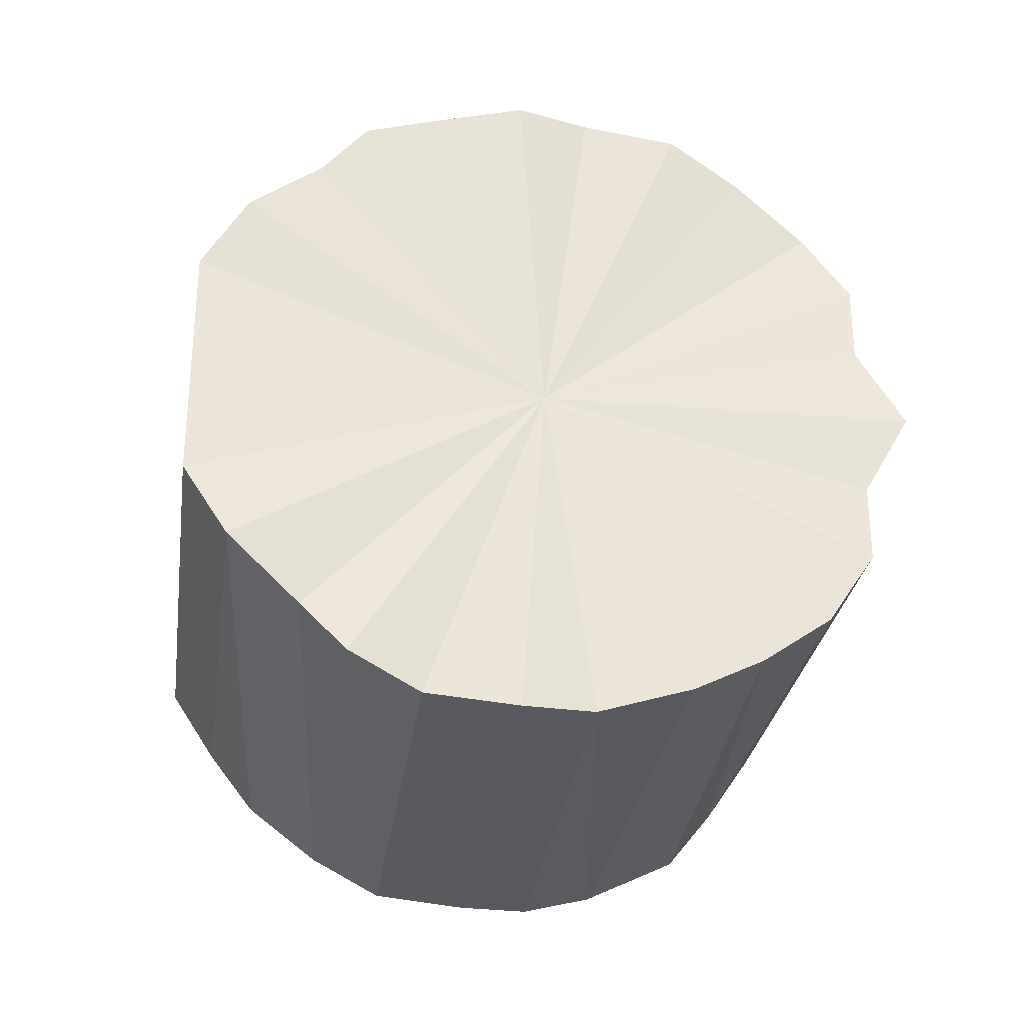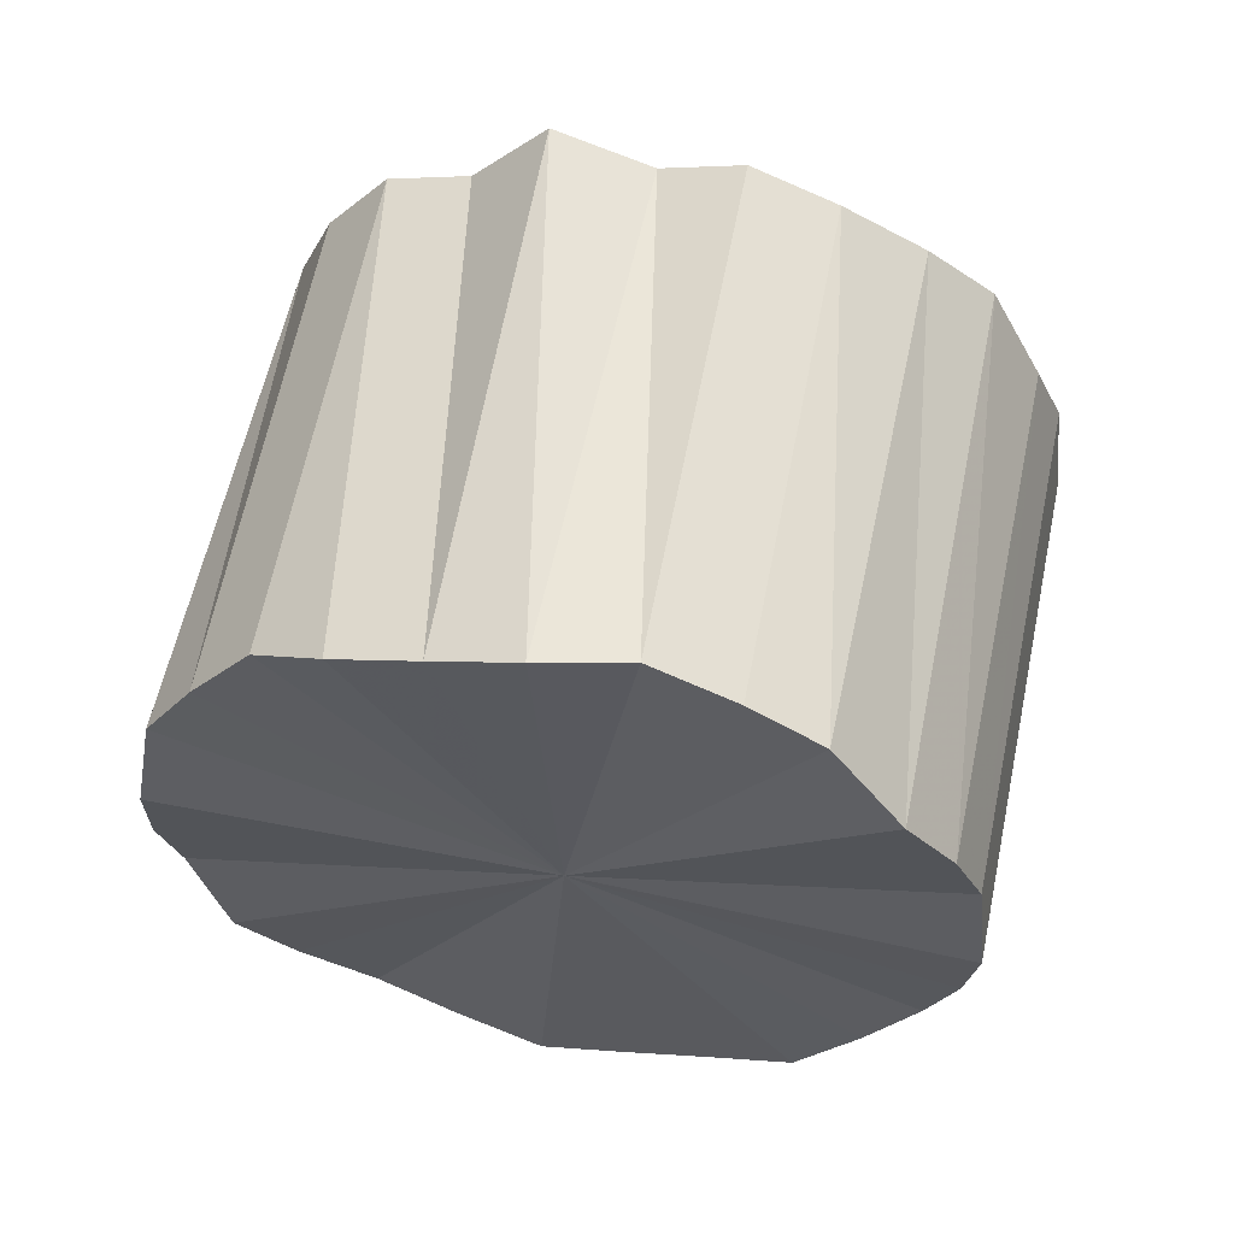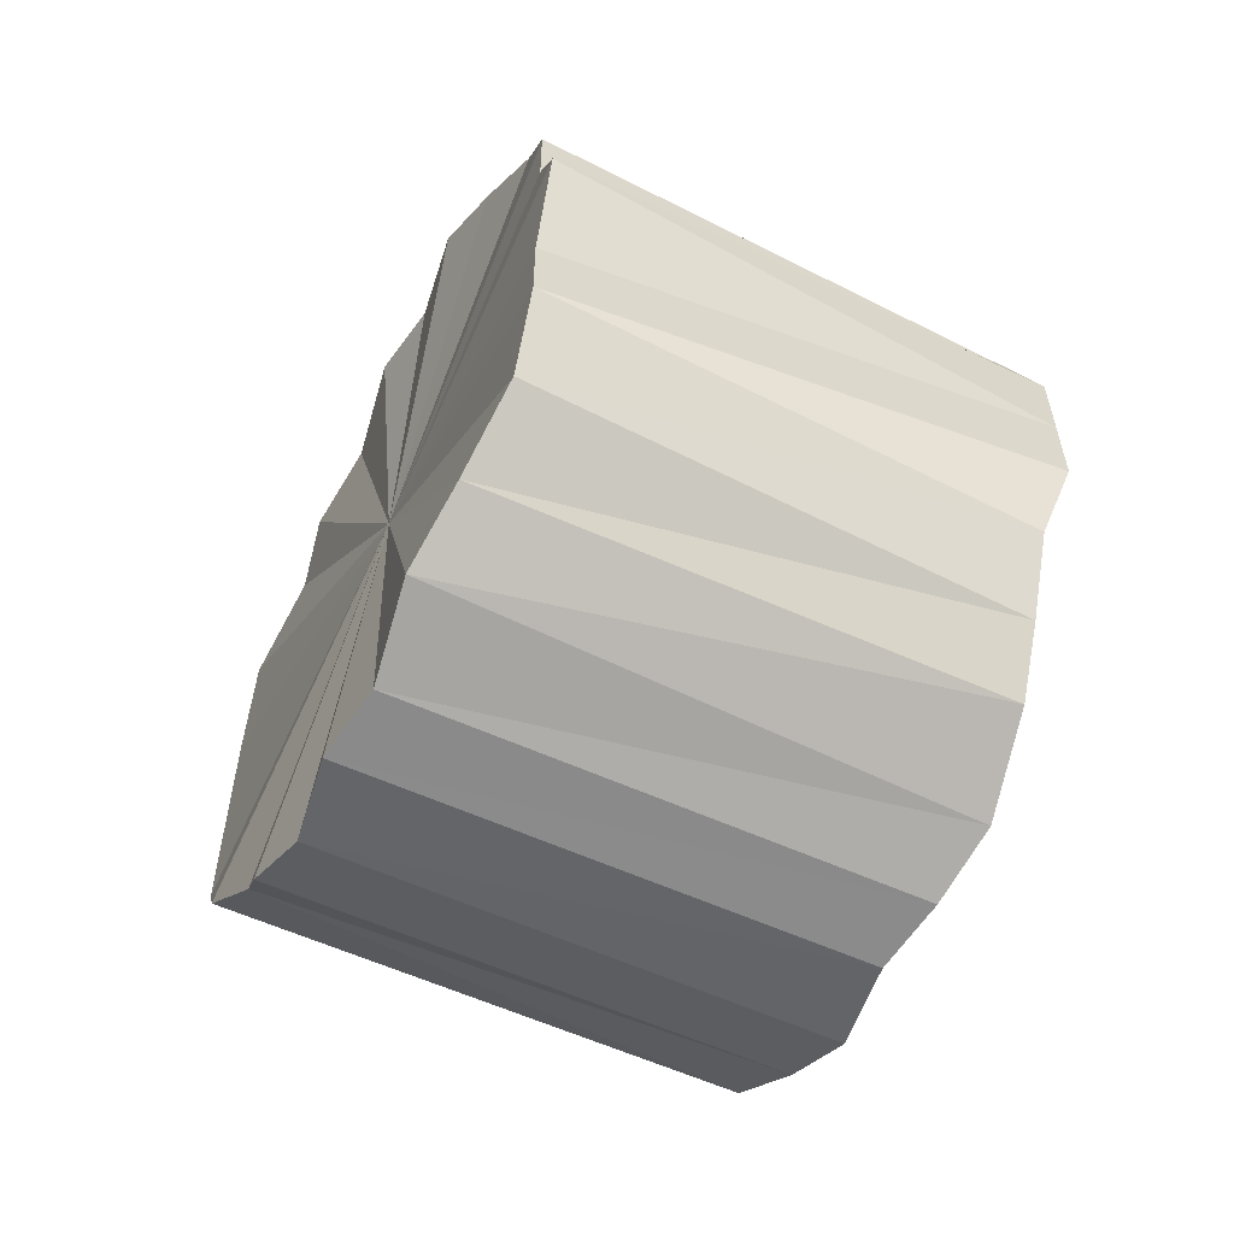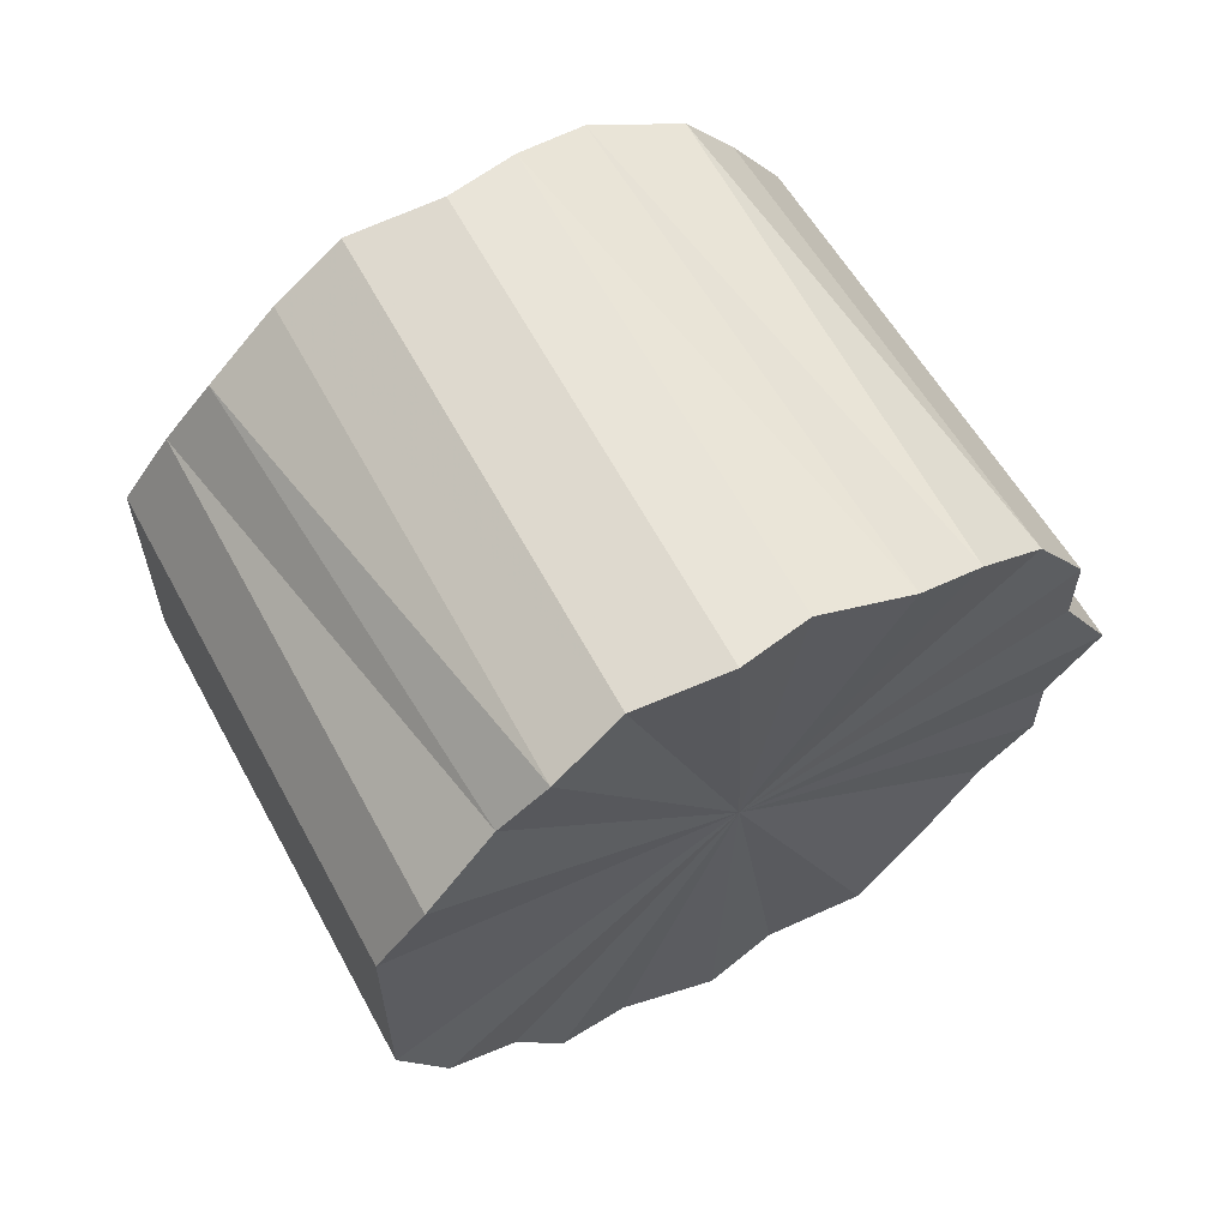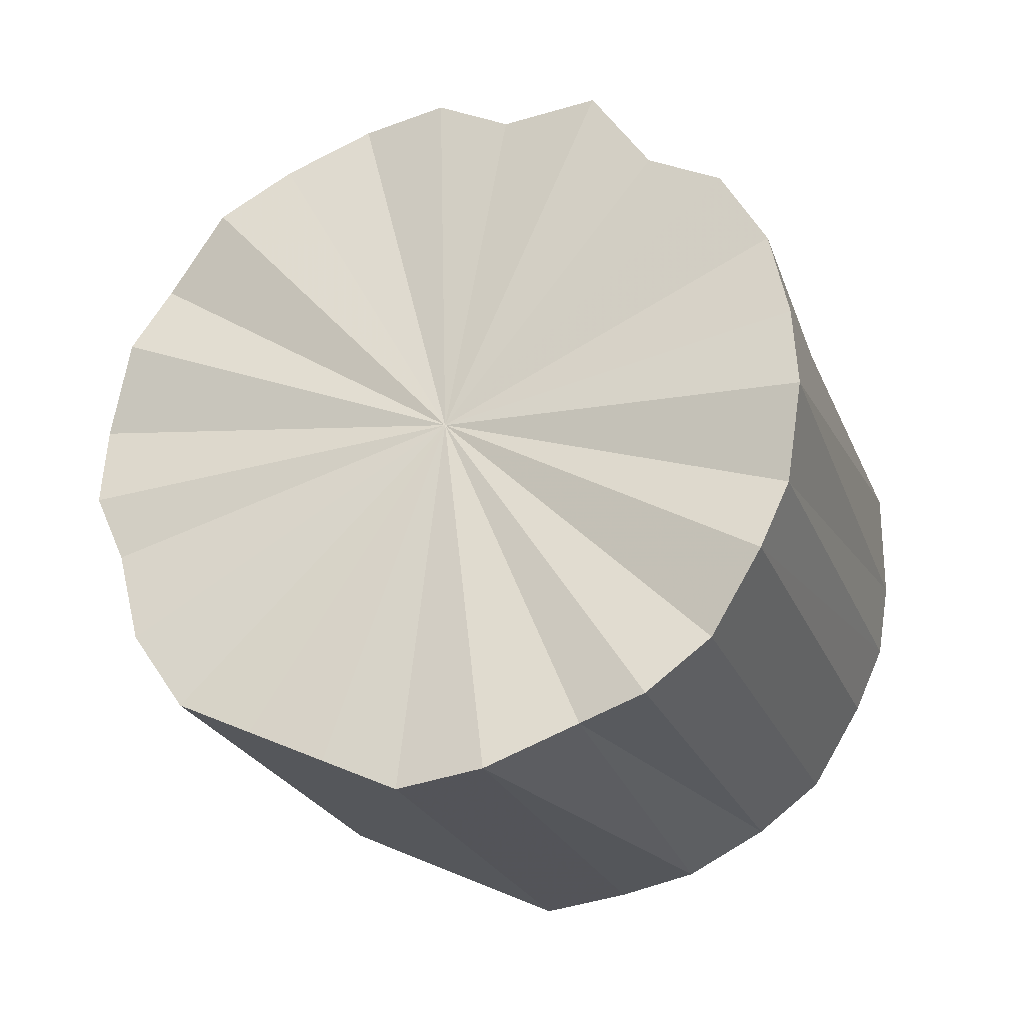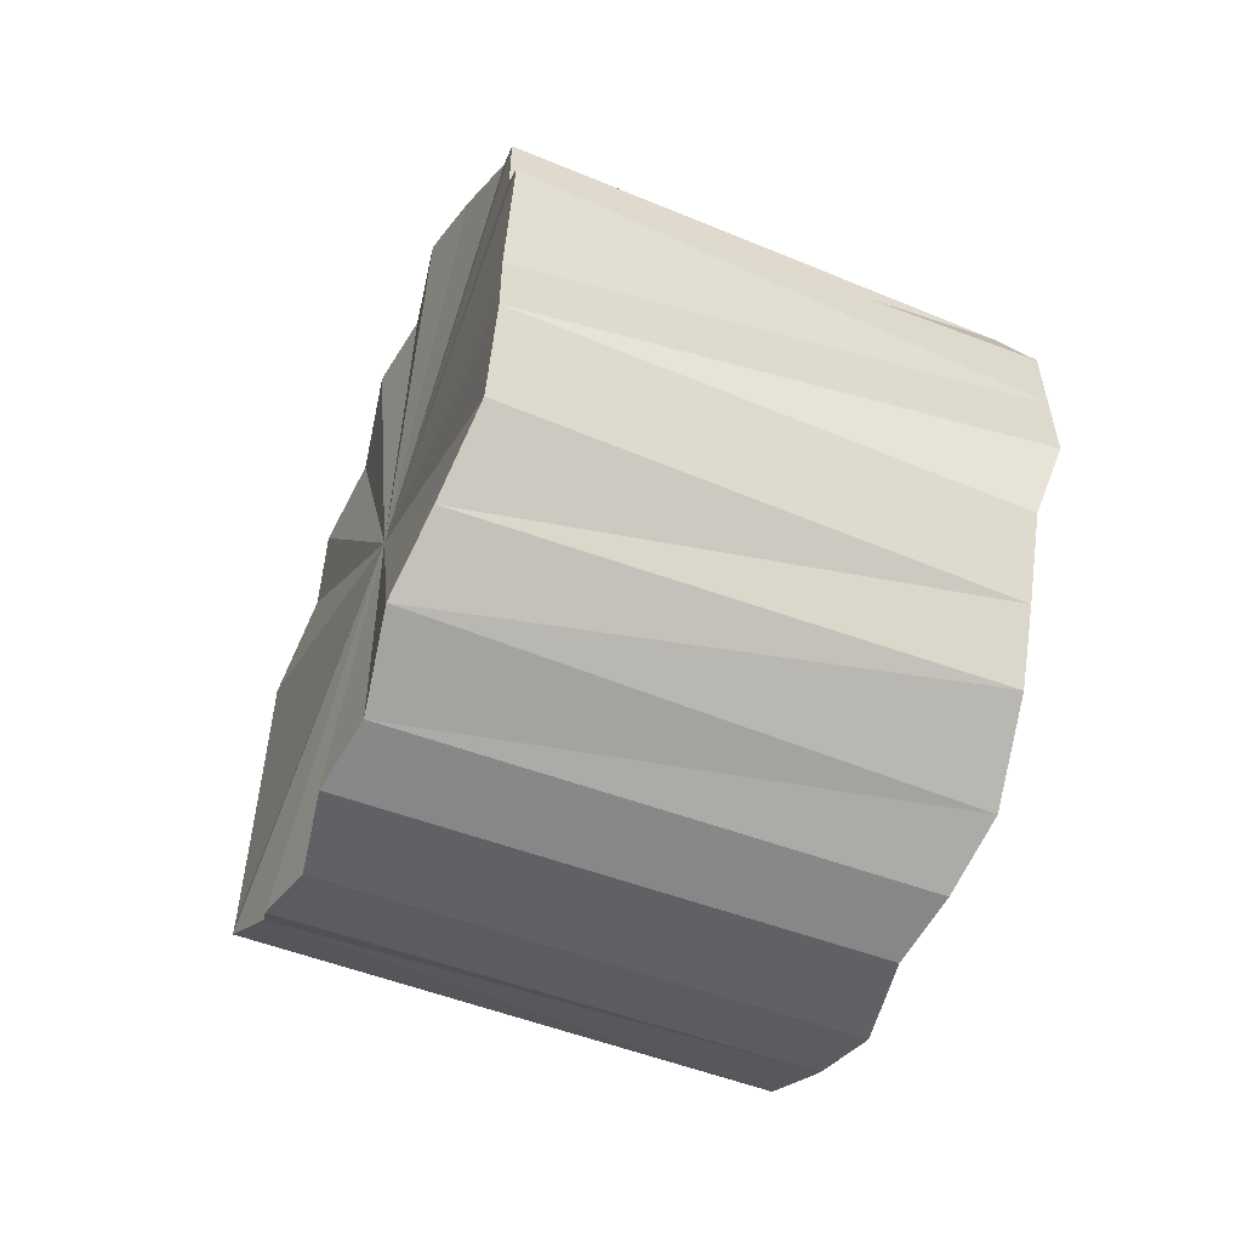
<metadata>
{"format":"obj","ext":"obj","renderer":"f3d","projection":"perspective","resolution":1024,"background":"white","views":[{"elev":-31.4,"azim":135.6,"up":"+Z"},{"elev":2.3,"azim":-70.1,"up":"+Y"},{"elev":-60.0,"azim":-151.3,"up":"+Z"},{"elev":63.6,"azim":114.7,"up":"+Z"},{"elev":34.3,"azim":120.1,"up":"+Y"},{"elev":-58.8,"azim":-147.0,"up":"+Z"}]}
</metadata>
<code>
o 22631
v 2169 1866 8.292
v 2169 1866 8.267
v 2169 1865 8.292
v 2169 1866 8.243
v 2169 1865 8.267
v 2169 1866 8.318
v 2169 1865 8.318
v 2169 1866 8.222
v 2169 1865 8.243
v 2169 1866 8.342
v 2169 1865 8.342
v 2169 1866 8.205
v 2169 1865 8.222
v 2169 1866 8.363
v 2169 1865 8.363
v 2169 1866 8.192
v 2169 1865 8.205
v 2169 1866 8.38
v 2169 1865 8.38
v 2169 1866 8.185
v 2169 1865 8.192
v 2169 1866 8.393
v 2169 1865 8.393
v 2169 1866 8.183
v 2169 1865 8.185
v 2169 1866 8.4
v 2169 1865 8.4
v 2169 1866 8.188
v 2169 1865 8.183
v 2169 1866 8.402
v 2169 1865 8.402
v 2169 1866 8.198
v 2169 1865 8.188
v 2169 1866 8.397
v 2169 1865 8.397
v 2169 1866 8.213
v 2169 1865 8.198
v 2169 1866 8.387
v 2169 1865 8.387
v 2170 1866 8.232
v 2169 1865 8.213
v 2169 1866 8.372
v 2169 1865 8.372
v 2170 1865 8.255
v 2169 1865 8.232
v 2170 1866 8.353
v 2169 1865 8.353
v 2170 1865 8.28
v 2169 1865 8.255
v 2170 1865 8.33
v 2169 1865 8.33
v 2170 1865 8.305
v 2169 1865 8.28
v 2169 1865 8.305
v 2169 1865 8.292
v 2169 1866 8.267
v 2169 1865 8.267
v 2169 1866 8.243
v 2169 1865 8.243
v 2169 1865 8.318
v 2169 1866 8.292
v 2169 1865 8.342
v 2169 1866 8.318
v 2169 1866 8.222
v 2169 1865 8.222
v 2169 1865 8.363
v 2169 1866 8.342
v 2169 1865 8.38
v 2169 1866 8.363
v 2169 1866 8.205
v 2169 1865 8.205
v 2169 1865 8.393
v 2169 1866 8.38
v 2169 1865 8.4
v 2169 1866 8.393
v 2169 1866 8.192
v 2169 1865 8.192
v 2169 1865 8.402
v 2169 1866 8.4
v 2169 1865 8.397
v 2169 1866 8.402
v 2169 1866 8.185
v 2169 1865 8.185
v 2169 1865 8.387
v 2169 1866 8.397
v 2169 1865 8.372
v 2169 1866 8.387
v 2169 1866 8.183
v 2169 1865 8.183
v 2169 1865 8.353
v 2169 1866 8.372
v 2169 1865 8.33
v 2170 1866 8.353
v 2169 1866 8.188
v 2169 1865 8.188
v 2169 1865 8.305
v 2170 1865 8.33
v 2169 1865 8.28
v 2170 1865 8.305
v 2169 1866 8.198
v 2169 1865 8.198
v 2169 1865 8.255
v 2170 1865 8.28
v 2169 1865 8.232
v 2170 1865 8.255
v 2169 1866 8.213
v 2169 1865 8.213
v 2170 1866 8.232
v 2169 1866 8.292
v 2169 1866 8.267
v 2169 1866 8.292
v 2169 1866 8.243
v 2169 1866 8.318
v 2169 1866 8.222
v 2169 1866 8.342
v 2169 1866 8.205
v 2169 1866 8.363
v 2169 1866 8.192
v 2169 1866 8.38
v 2169 1866 8.185
v 2169 1866 8.393
v 2169 1866 8.183
v 2169 1866 8.4
v 2169 1866 8.188
v 2169 1866 8.402
v 2169 1866 8.198
v 2169 1866 8.397
v 2169 1866 8.213
v 2169 1866 8.387
v 2170 1866 8.232
v 2169 1866 8.372
v 2170 1865 8.255
v 2170 1866 8.353
v 2170 1865 8.28
v 2170 1865 8.33
v 2170 1865 8.305
v 2169 1865 8.292
v 2169 1865 8.292
v 2169 1865 8.267
v 2169 1865 8.318
v 2169 1865 8.243
v 2169 1865 8.342
v 2169 1865 8.222
v 2169 1865 8.363
v 2169 1865 8.205
v 2169 1865 8.38
v 2169 1865 8.192
v 2169 1865 8.393
v 2169 1865 8.185
v 2169 1865 8.4
v 2169 1865 8.183
v 2169 1865 8.402
v 2169 1865 8.188
v 2169 1865 8.397
v 2169 1865 8.198
v 2169 1865 8.387
v 2169 1865 8.213
v 2169 1865 8.372
v 2169 1865 8.232
v 2169 1865 8.353
v 2169 1865 8.255
v 2169 1865 8.33
v 2169 1865 8.28
v 2169 1865 8.305
f 1 2 3
f 2 4 5
f 6 1 7
f 4 8 9
f 10 6 11
f 8 12 13
f 14 10 15
f 12 16 17
f 18 14 19
f 16 20 21
f 22 18 23
f 20 24 25
f 26 22 27
f 24 28 29
f 30 26 31
f 28 32 33
f 34 30 35
f 32 36 37
f 38 34 39
f 36 40 41
f 42 38 43
f 40 44 45
f 46 42 47
f 44 48 49
f 50 46 51
f 48 52 53
f 52 50 54
f 55 56 57
f 57 58 59
f 60 61 55
f 62 63 60
f 59 64 65
f 66 67 62
f 68 69 66
f 65 70 71
f 72 73 68
f 74 75 72
f 71 76 77
f 78 79 74
f 80 81 78
f 77 82 83
f 84 85 80
f 86 87 84
f 83 88 89
f 90 91 86
f 92 93 90
f 89 94 95
f 96 97 92
f 98 99 96
f 95 100 101
f 102 103 98
f 104 105 102
f 101 106 107
f 107 108 104
f 109 110 111
f 109 112 110
f 109 111 113
f 109 114 112
f 109 113 115
f 109 116 114
f 109 115 117
f 109 118 116
f 109 117 119
f 109 120 118
f 109 119 121
f 109 122 120
f 109 121 123
f 109 124 122
f 109 123 125
f 109 126 124
f 109 125 127
f 109 128 126
f 109 127 129
f 109 130 128
f 109 129 131
f 109 132 130
f 109 131 133
f 109 134 132
f 109 133 135
f 109 136 134
f 109 135 136
f 137 138 139
f 137 140 138
f 137 139 141
f 137 142 140
f 137 141 143
f 137 144 142
f 137 143 145
f 137 146 144
f 137 145 147
f 137 148 146
f 137 147 149
f 137 150 148
f 137 149 151
f 137 152 150
f 137 151 153
f 137 154 152
f 137 153 155
f 137 156 154
f 137 155 157
f 137 158 156
f 137 157 159
f 137 160 158
f 137 159 161
f 137 162 160
f 137 161 163
f 137 164 162
f 137 163 164

</code>
